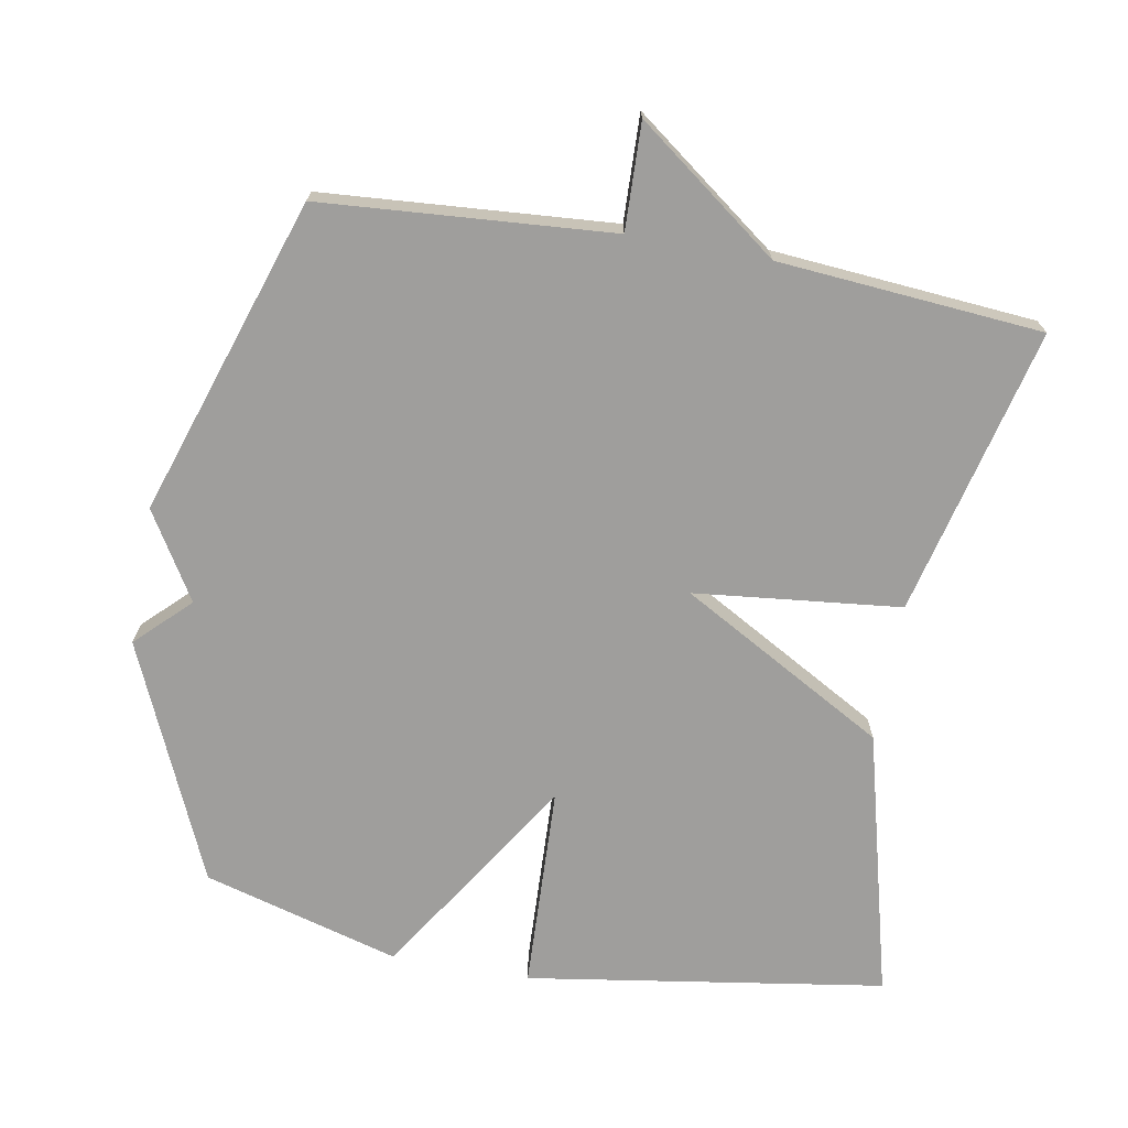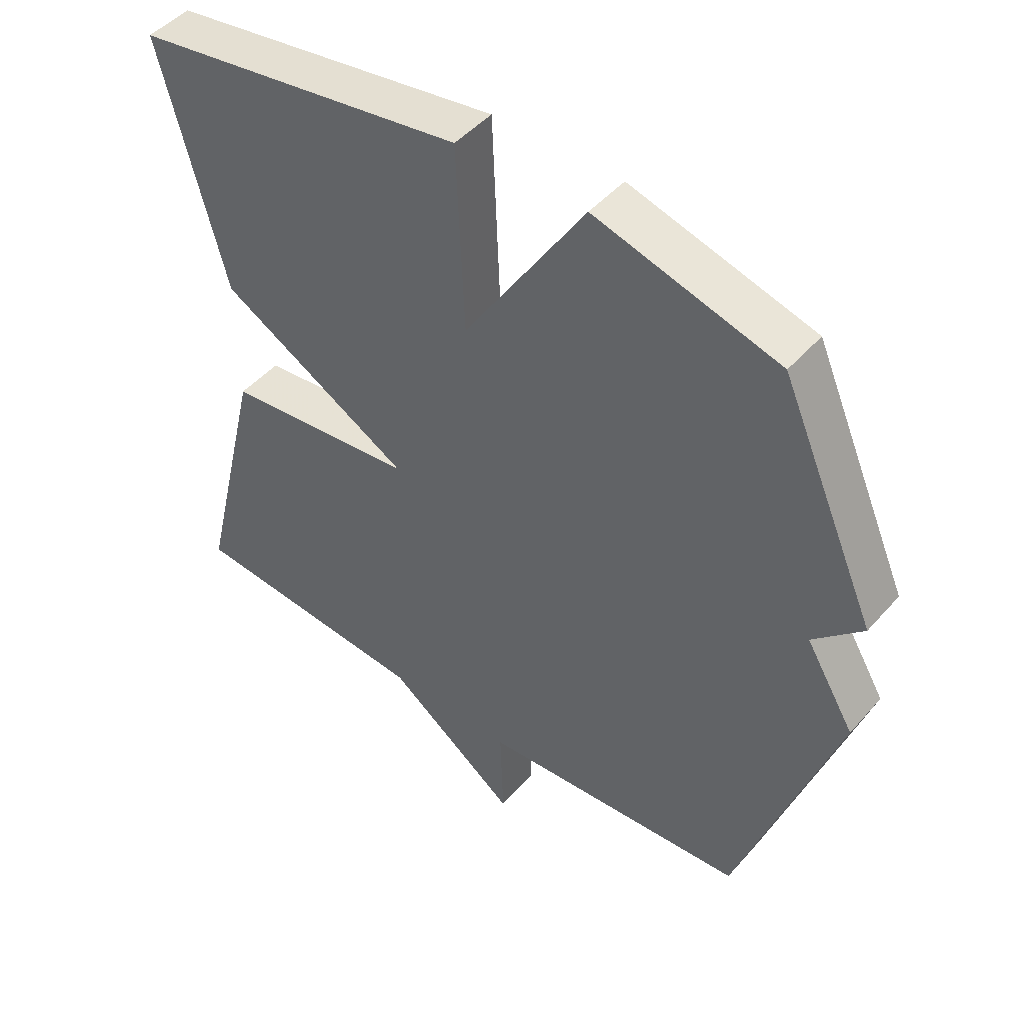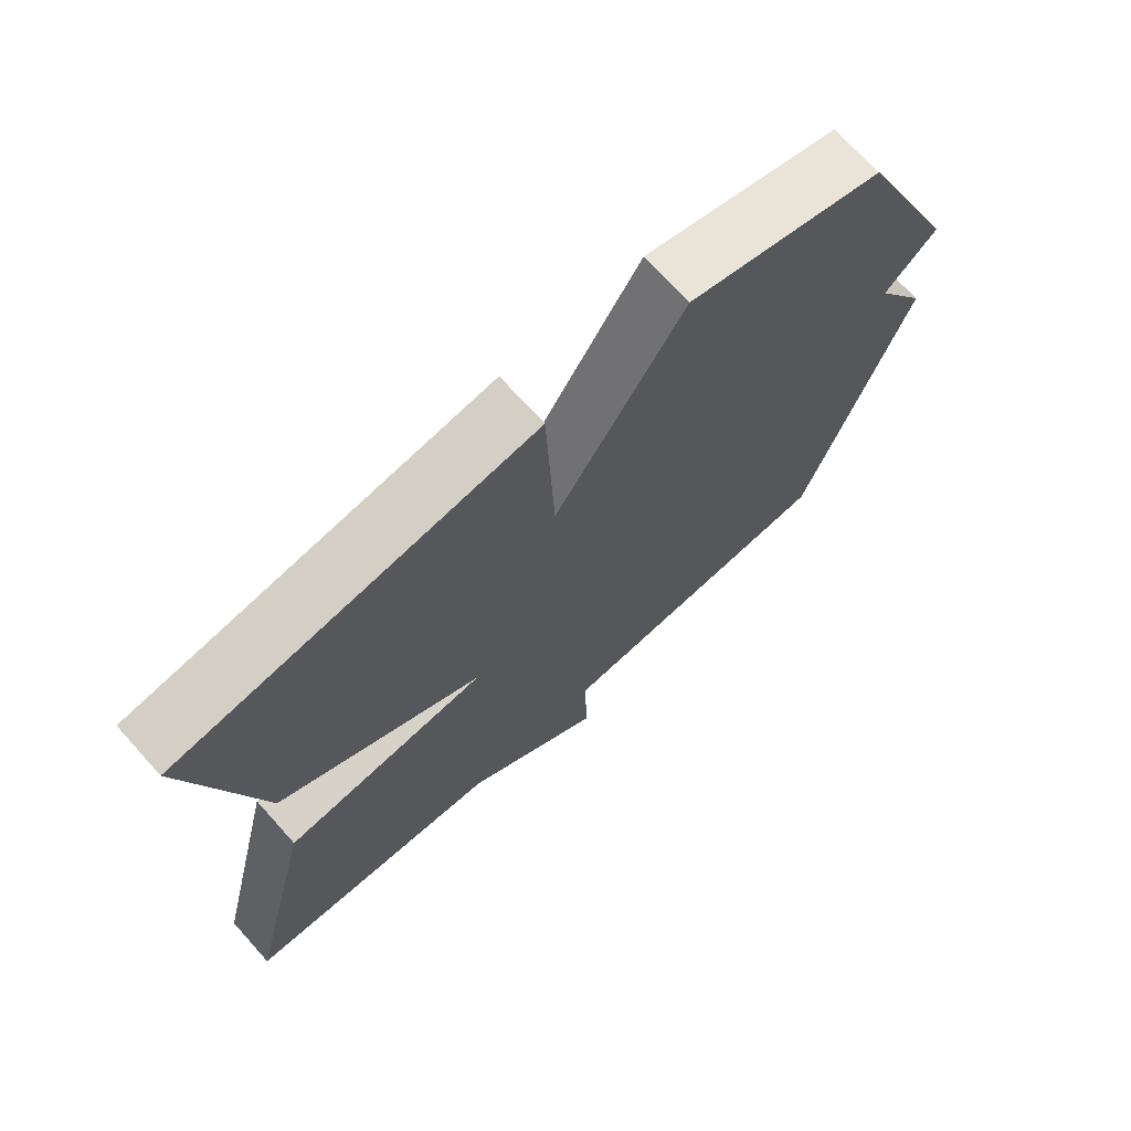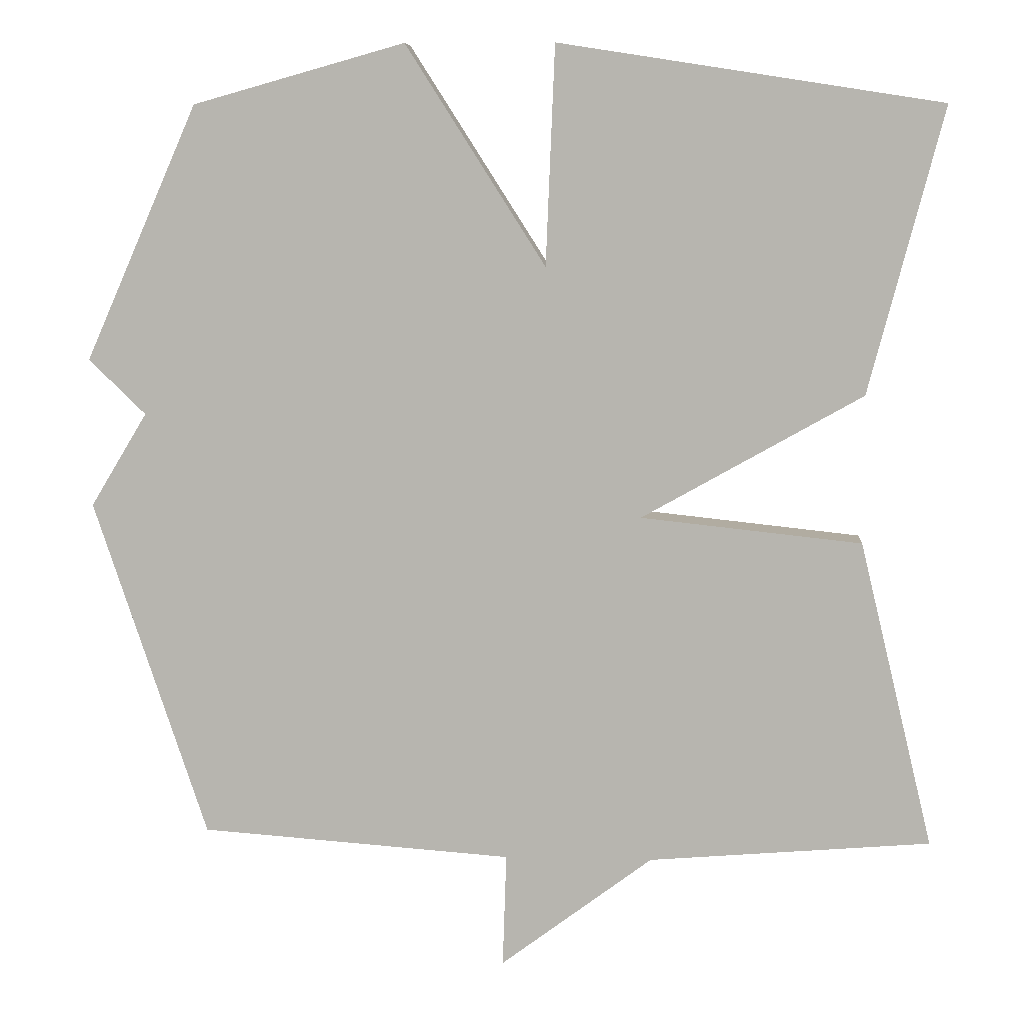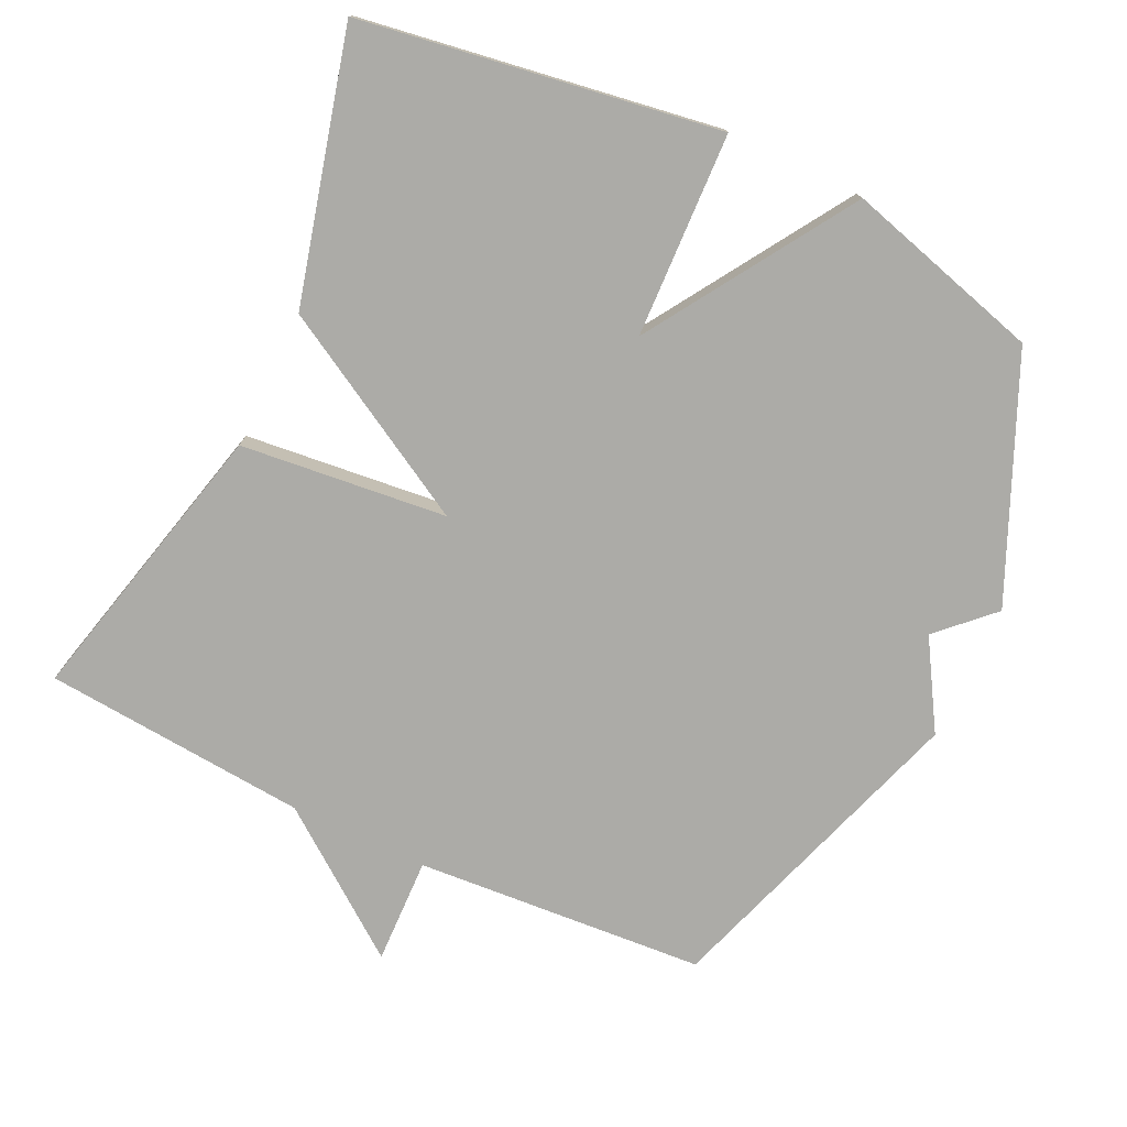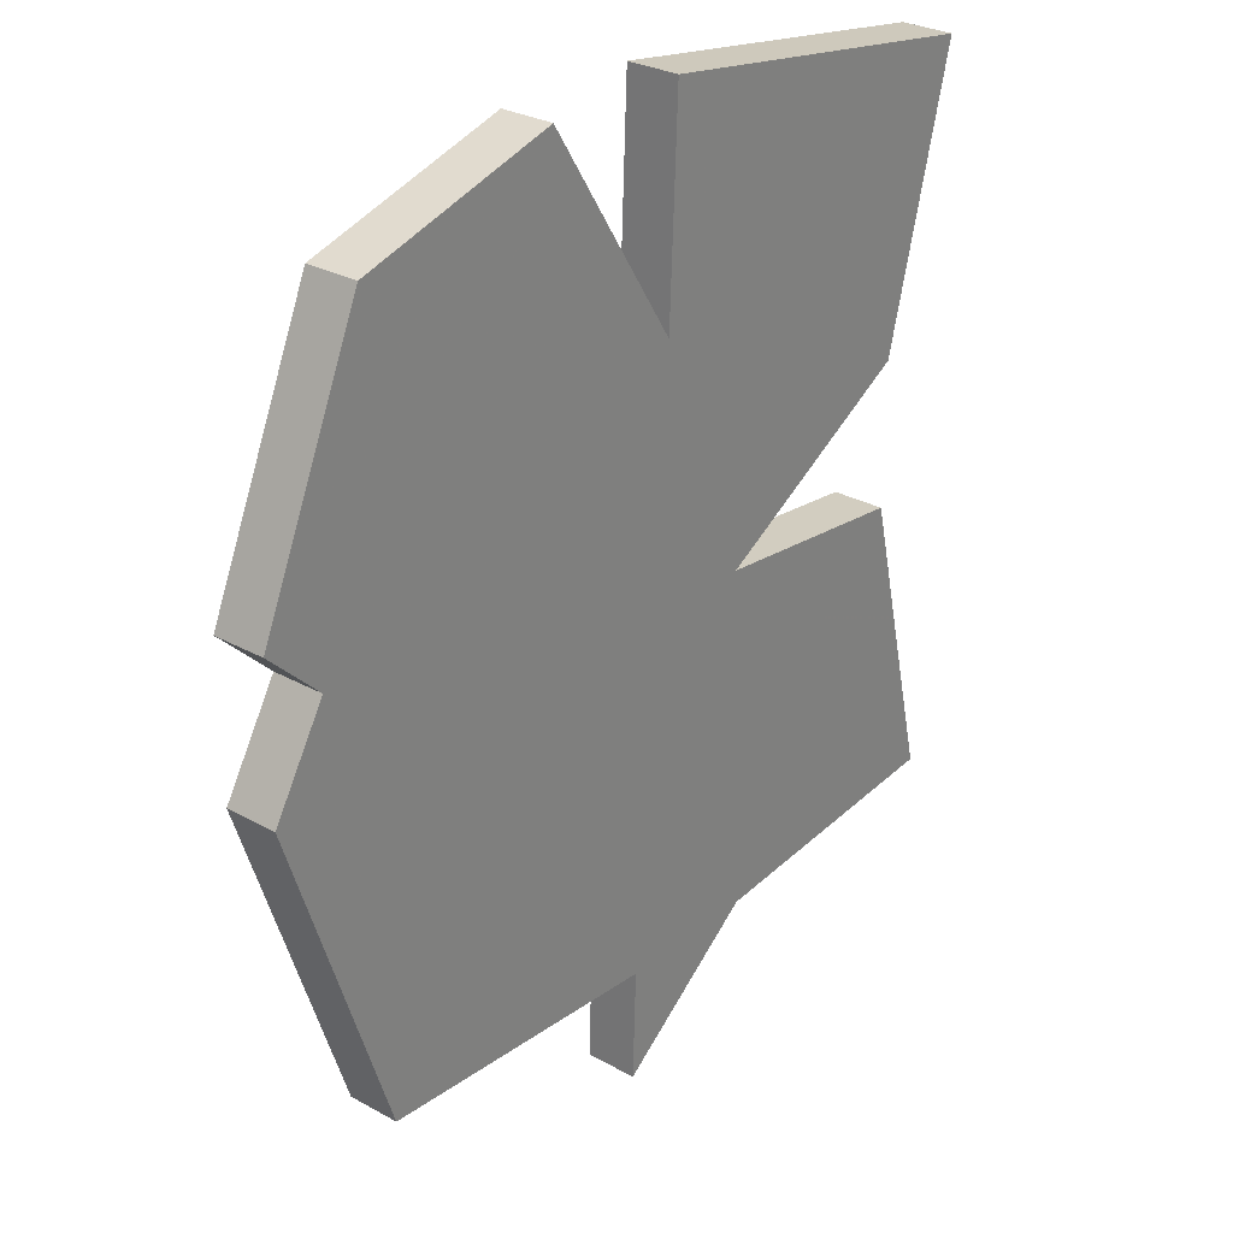
<metadata>
{"format":"obj","ext":"obj","renderer":"f3d","projection":"perspective","resolution":1024,"background":"white","views":[{"elev":-70.9,"azim":169.8,"up":"+Y"},{"elev":47.2,"azim":38.8,"up":"+Z"},{"elev":71.0,"azim":-42.1,"up":"+Z"},{"elev":8.3,"azim":-176.0,"up":"+Z"},{"elev":-76.3,"azim":-25.5,"up":"+Y"},{"elev":28.7,"azim":129.7,"up":"+Z"}]}
</metadata>
<code>
v 0.5 0.07 0.5
v 0.651 0.07 0.157
v 0.575 0.07 0.083
v 0.651 0.07 -0.043
v 0.5 0.07 -0.5
v 0.081 0.07 -0.531
v 0.086 0.07 -0.684
v -0.119 0.07 -0.531
v -0.5 0.07 -0.5
v -0.4 0.07 -0.085
v -0.102 0.07 -0.053
v -0.4 0.07 0.115
v -0.5 0.07 0.5
v 0.016 0.07 0.58
v 0.028 0.07 0.285
v 0.216 0.07 0.58
v 0.5 0 0.5
v 0.651 0 0.157
v 0.575 0 0.083
v 0.651 0 -0.043
v 0.5 0 -0.5
v 0.081 0 -0.531
v 0.086 0 -0.684
v -0.119 0 -0.531
v -0.5 0 -0.5
v -0.4 0 -0.085
v -0.102 0 -0.053
v -0.4 0 0.115
v -0.5 0 0.5
v 0.016 0 0.58
v 0.028 0 0.285
v 0.216 0 0.58
f 1 2 3
f 16 1 3
f 15 16 3
f 13 14 15
f 12 13 15
f 11 12 15
f 4 5 6
f 3 4 6
f 15 3 6
f 11 15 6
f 10 11 6
f 9 10 6
f 8 9 6
f 6 7 8
f 19 18 17
f 19 17 32
f 19 32 31
f 31 30 29
f 31 29 28
f 31 28 27
f 22 21 20
f 22 20 19
f 22 19 31
f 22 31 27
f 22 27 26
f 22 26 25
f 22 25 24
f 24 23 22
f 1 17 18 2
f 2 18 19 3
f 3 19 20 4
f 4 20 21 5
f 5 21 22 6
f 6 22 23 7
f 7 23 24 8
f 8 24 25 9
f 9 25 26 10
f 10 26 27 11
f 11 27 28 12
f 12 28 29 13
f 13 29 30 14
f 14 30 31 15
f 15 31 32 16
f 16 32 17 1

</code>
